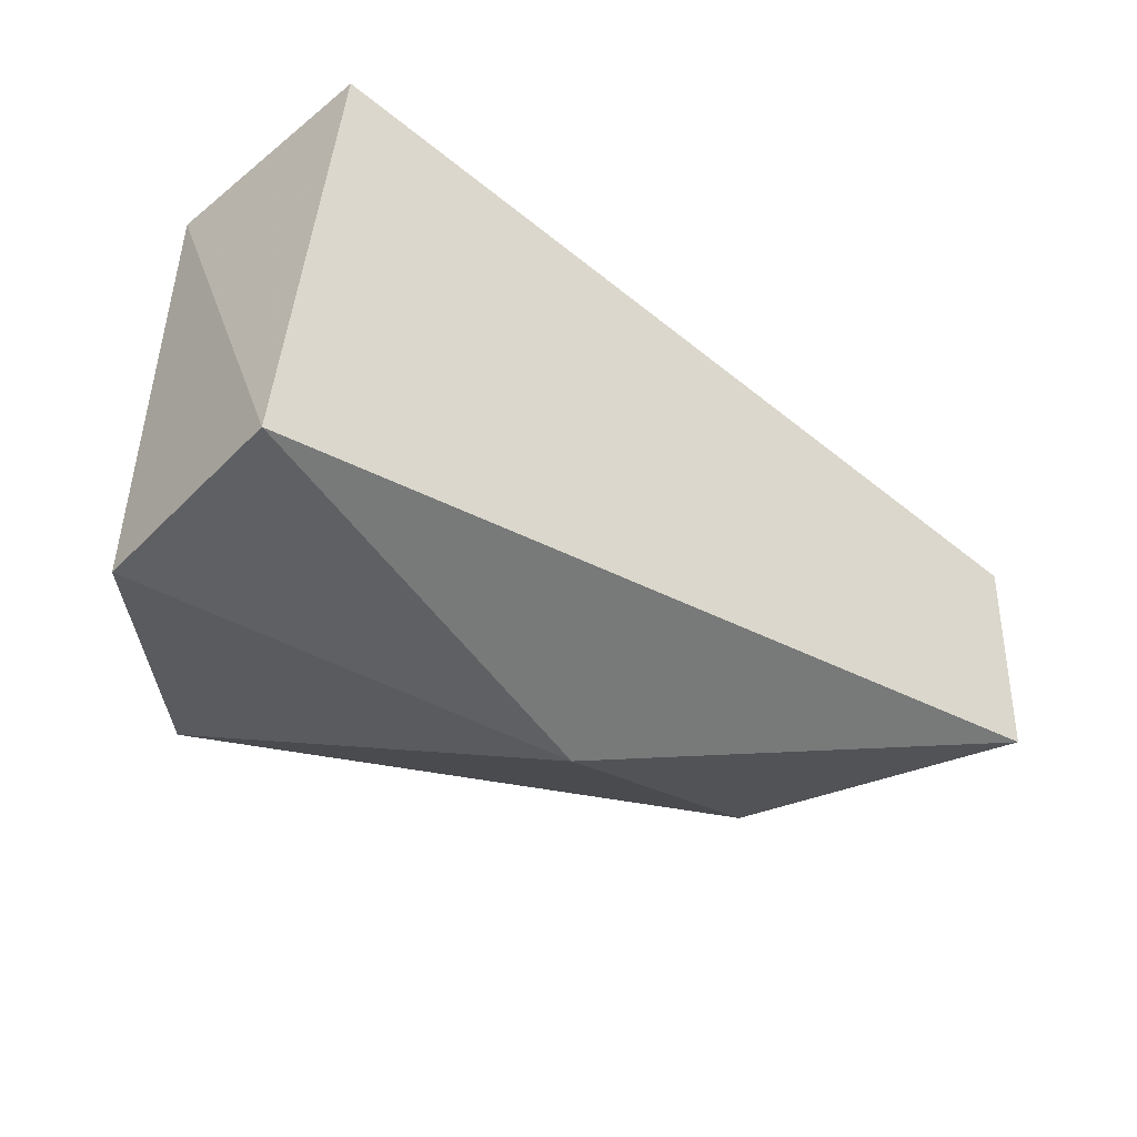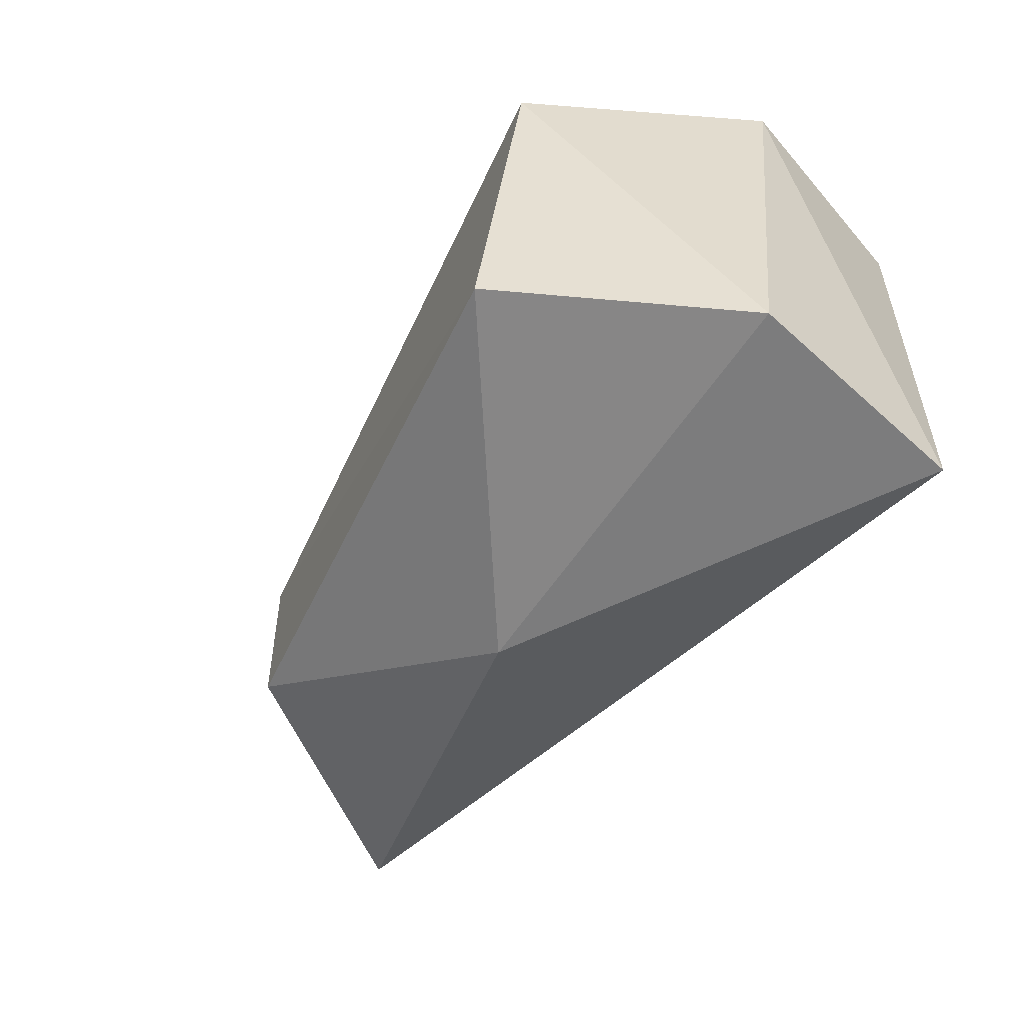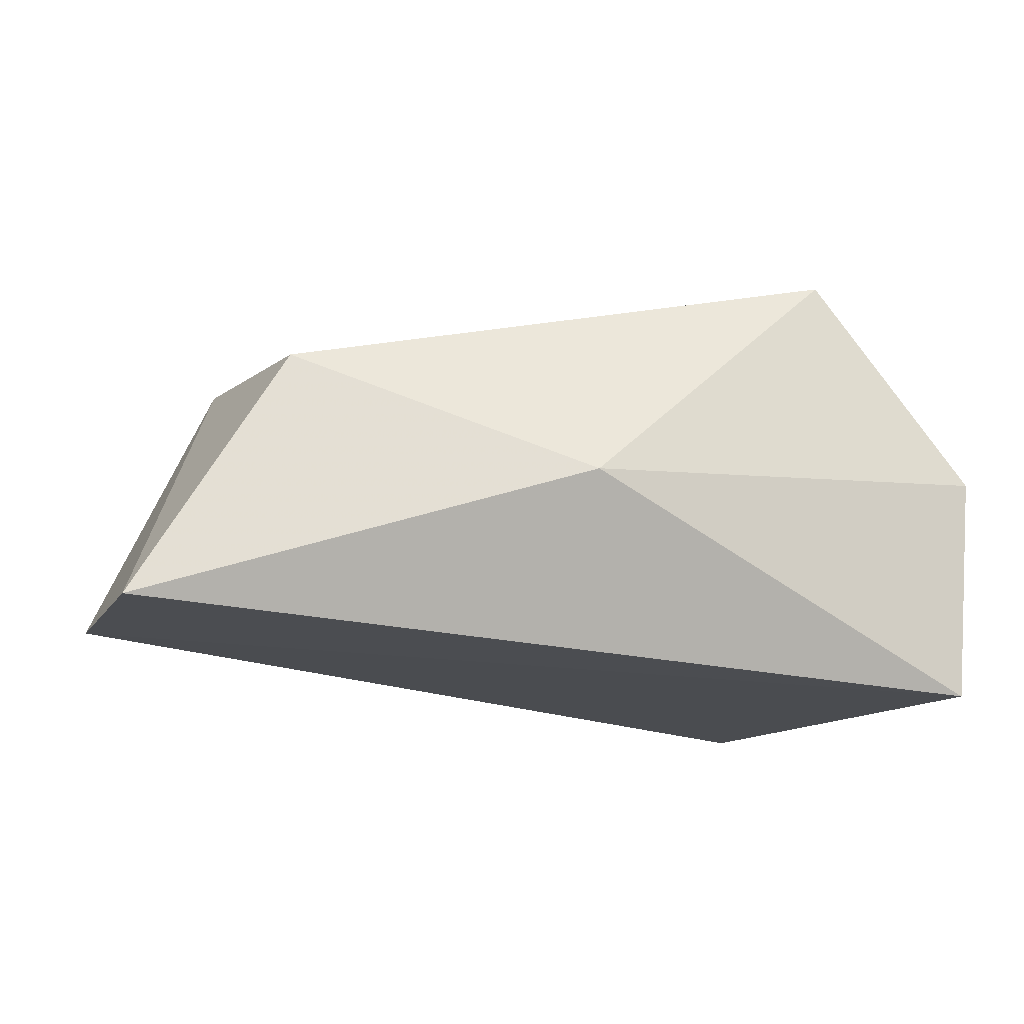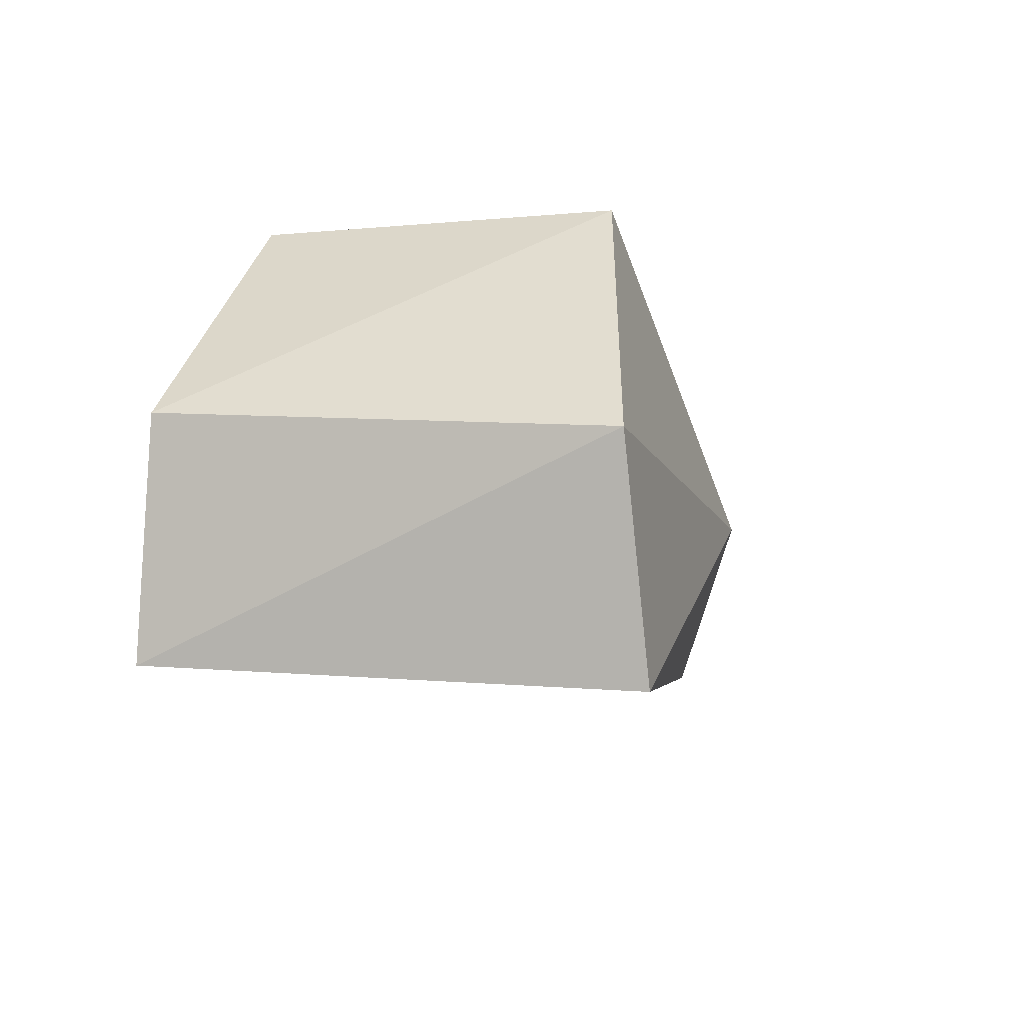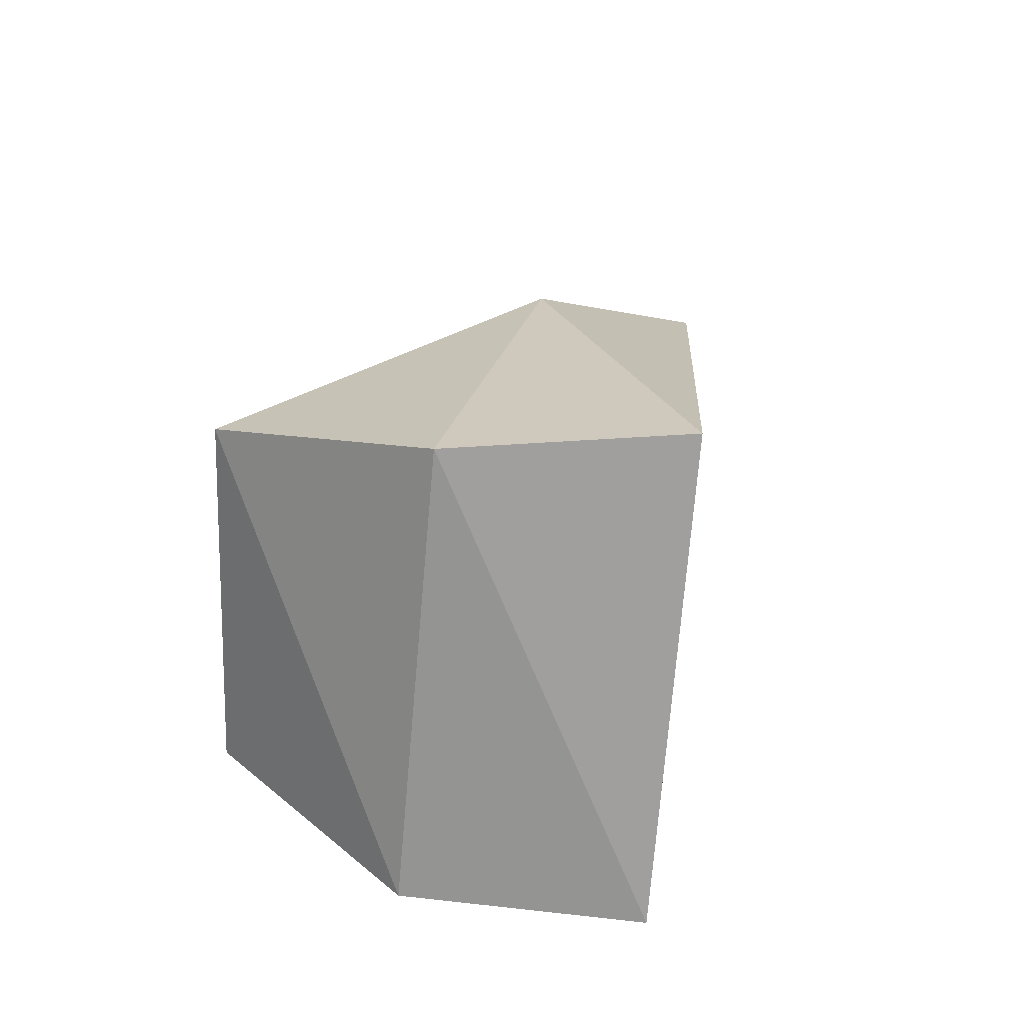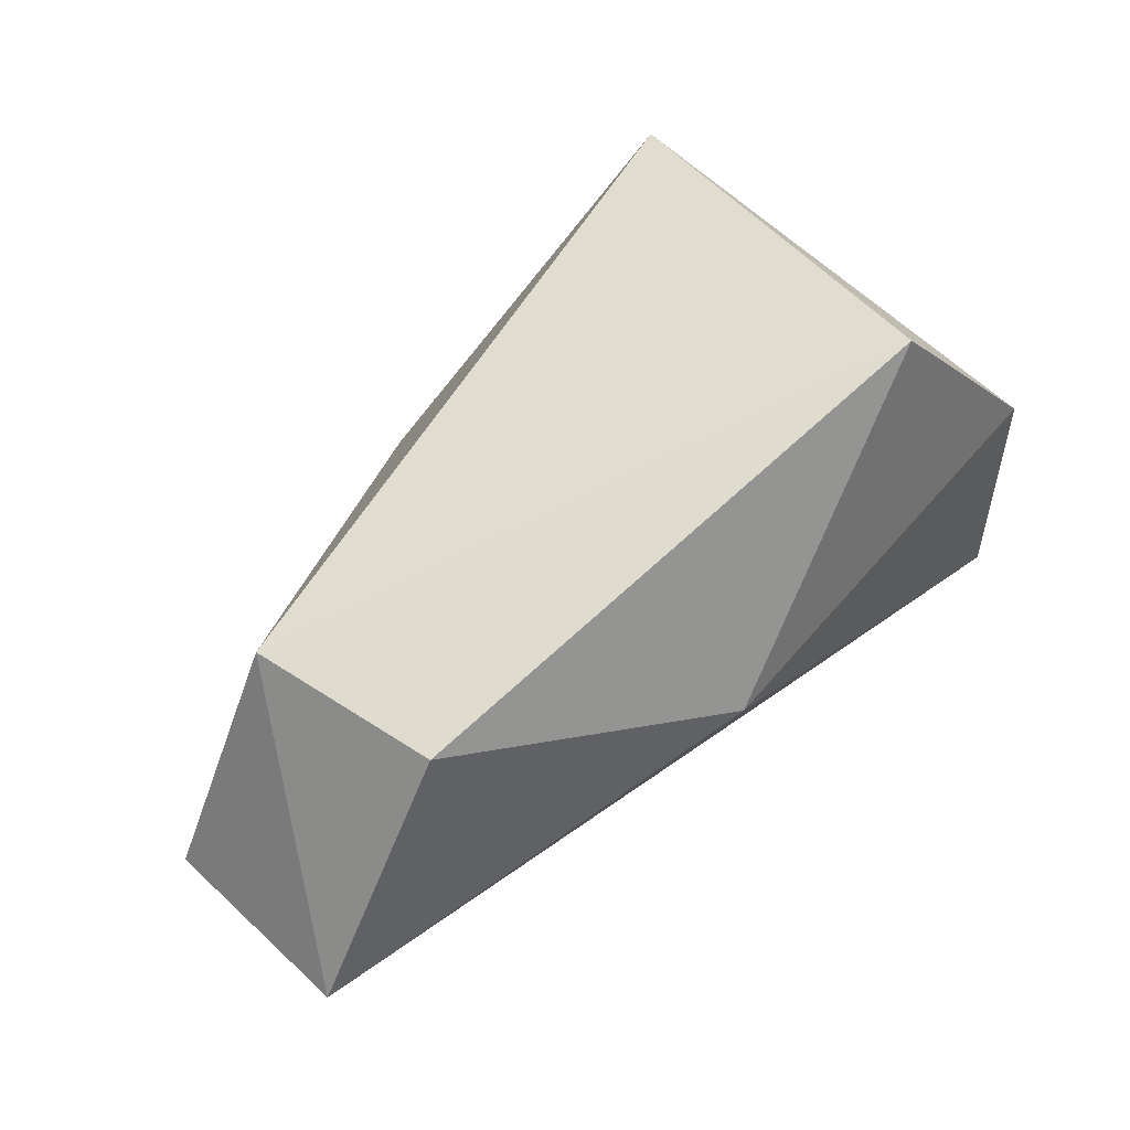
<metadata>
{"format":"obj","ext":"obj","renderer":"f3d","projection":"perspective","resolution":1024,"background":"white","views":[{"elev":-46.0,"azim":-31.7,"up":"+Z"},{"elev":-54.7,"azim":-124.6,"up":"+Z"},{"elev":-8.6,"azim":156.6,"up":"+Y"},{"elev":-10.7,"azim":-74.6,"up":"+Y"},{"elev":20.4,"azim":-79.2,"up":"+Z"},{"elev":58.3,"azim":132.5,"up":"+Y"}]}
</metadata>
<code>
v 0.07868 0.03199 0.01076
v 0.01045 0.04575 -0.01952
v 0.005322 0.04317 0.02142
v 0.04195 0.01469 0.02775
v 0.09335 0.002474 0.01187
v 0.09439 0.00481 -0.01238
v -0.000886 -0.008792 0.02613
v -0.00347 -0.004895 -0.02775
v 0.07576 0.0331 -0.01166
v -0.006916 0.02121 -0.02536
v -0.008125 0.01636 0.02536
v 0.04421 0.01961 -0.02723
f 1 2 3
f 1 3 4
f 5 6 1
f 5 1 4
f 5 4 7
f 5 7 8
f 5 8 6
f 9 2 1
f 9 1 6
f 10 3 2
f 11 3 10
f 11 8 7
f 11 10 8
f 11 7 4
f 11 4 3
f 12 9 6
f 12 6 8
f 12 8 10
f 12 2 9
f 12 10 2

</code>
